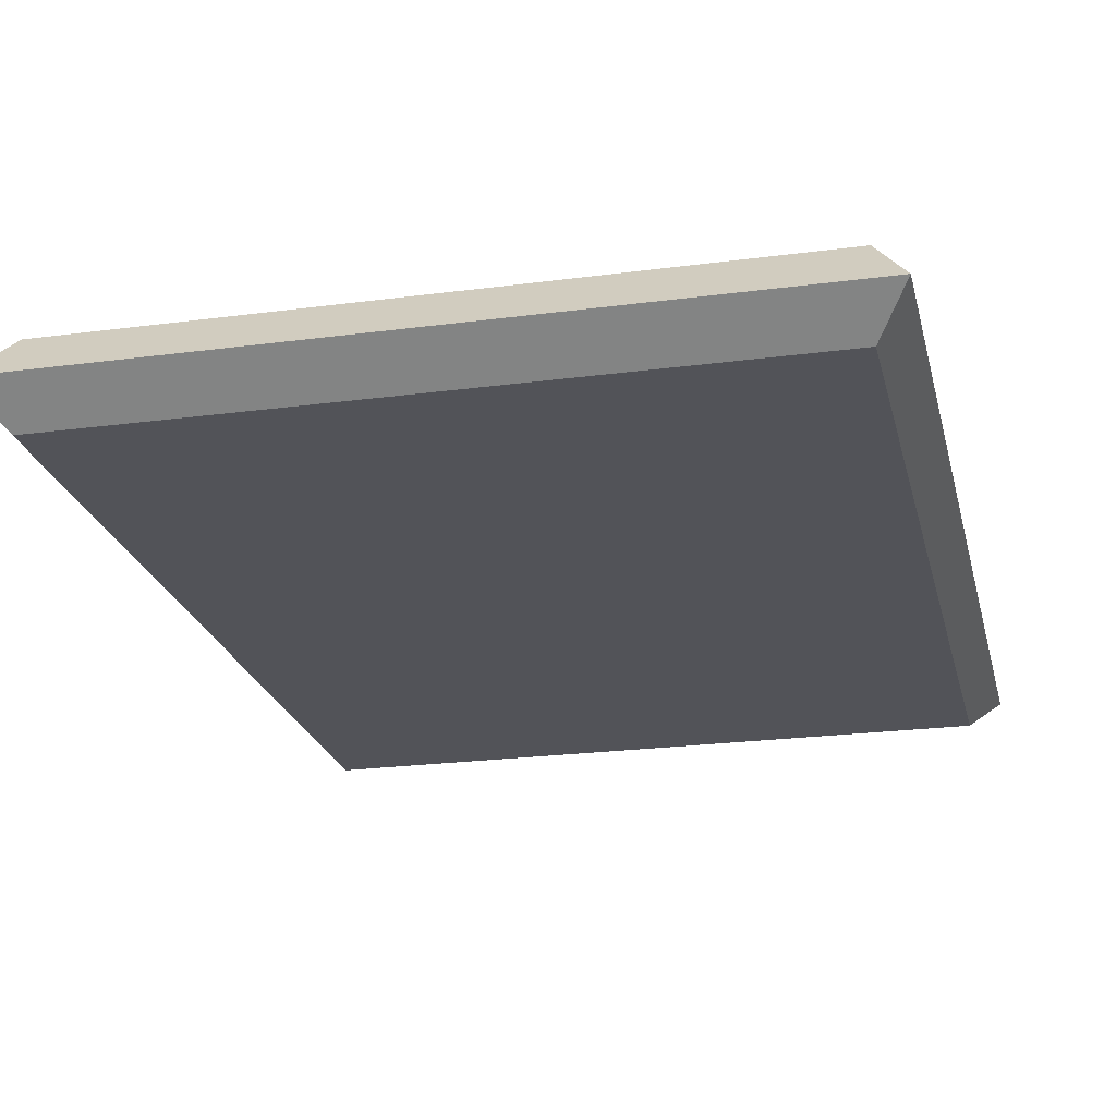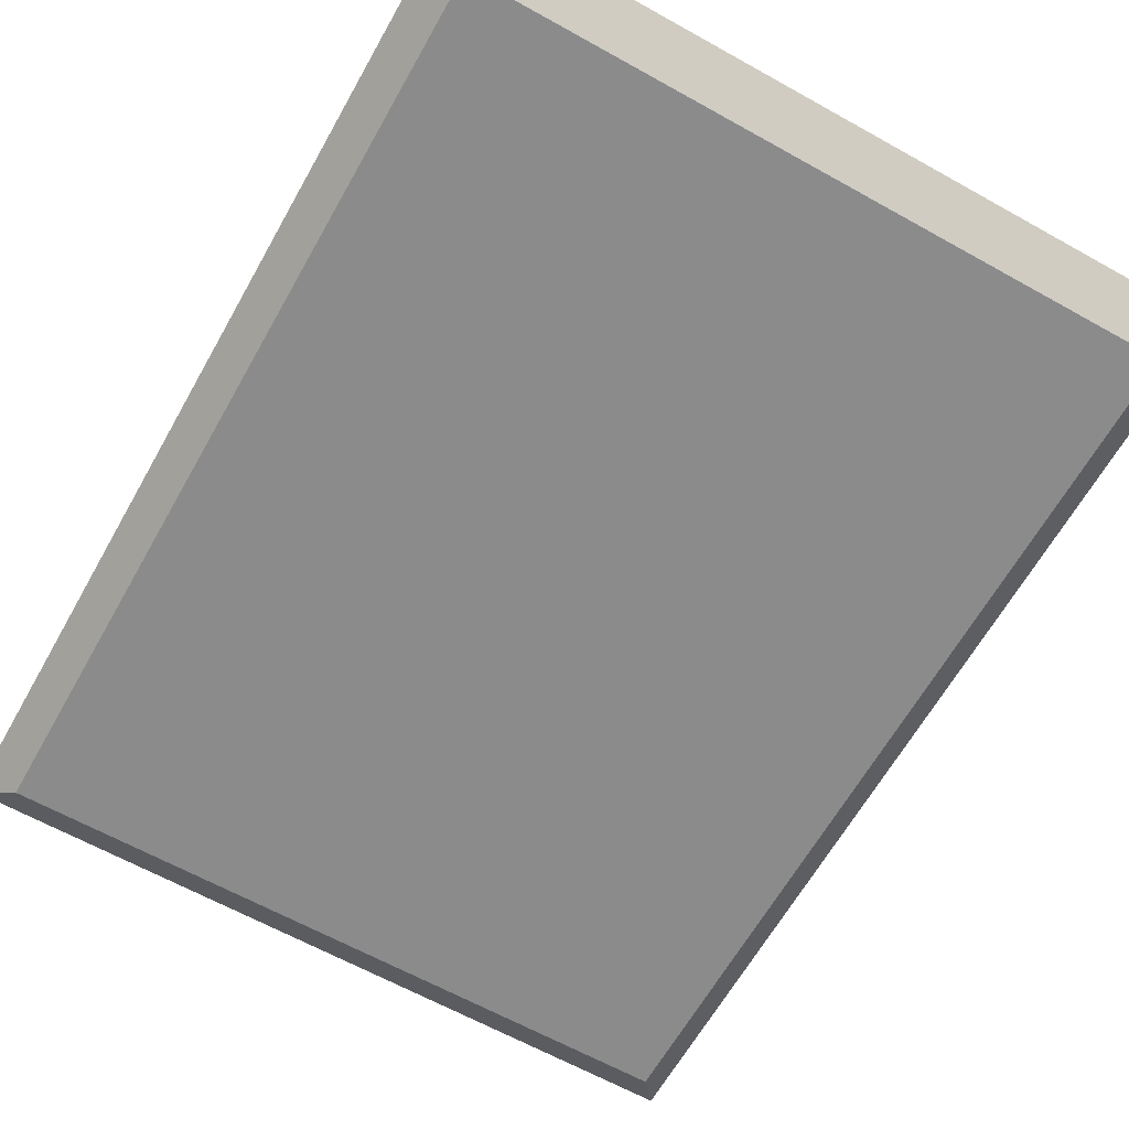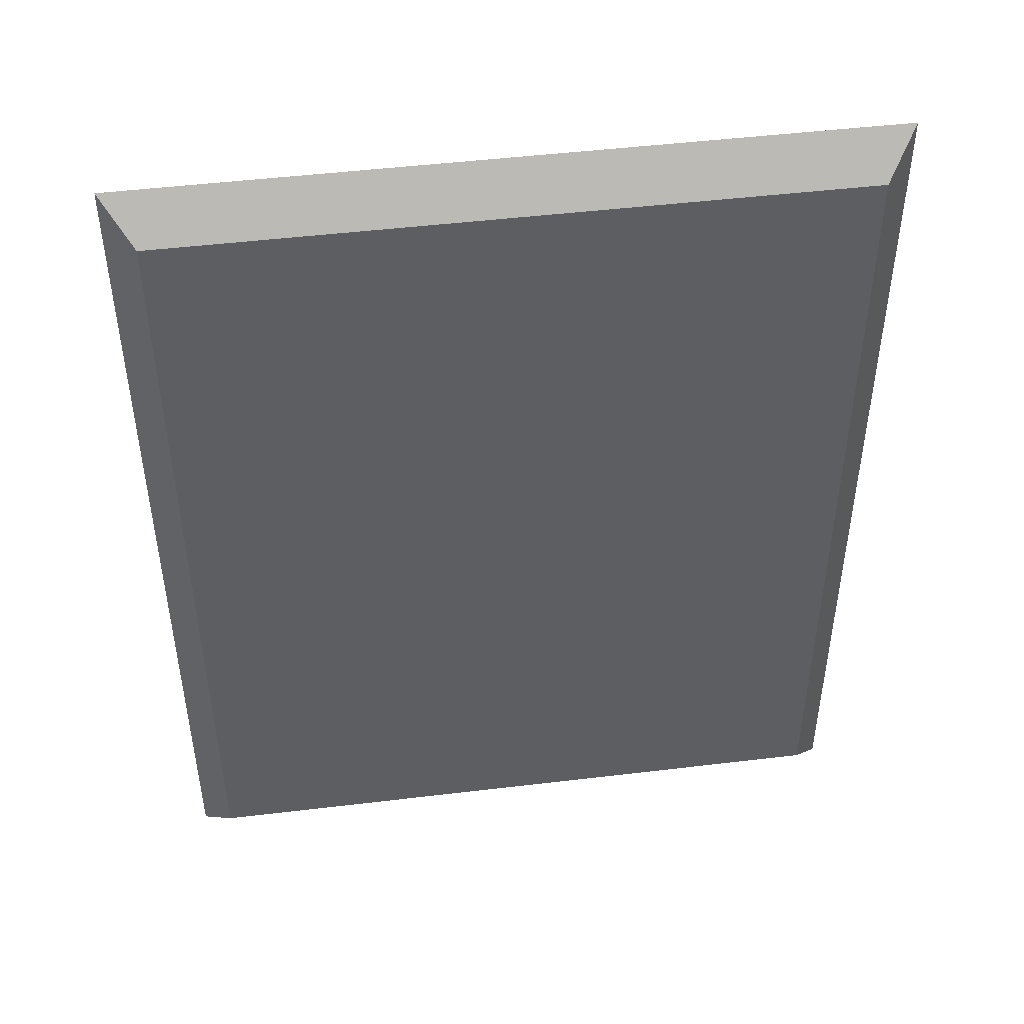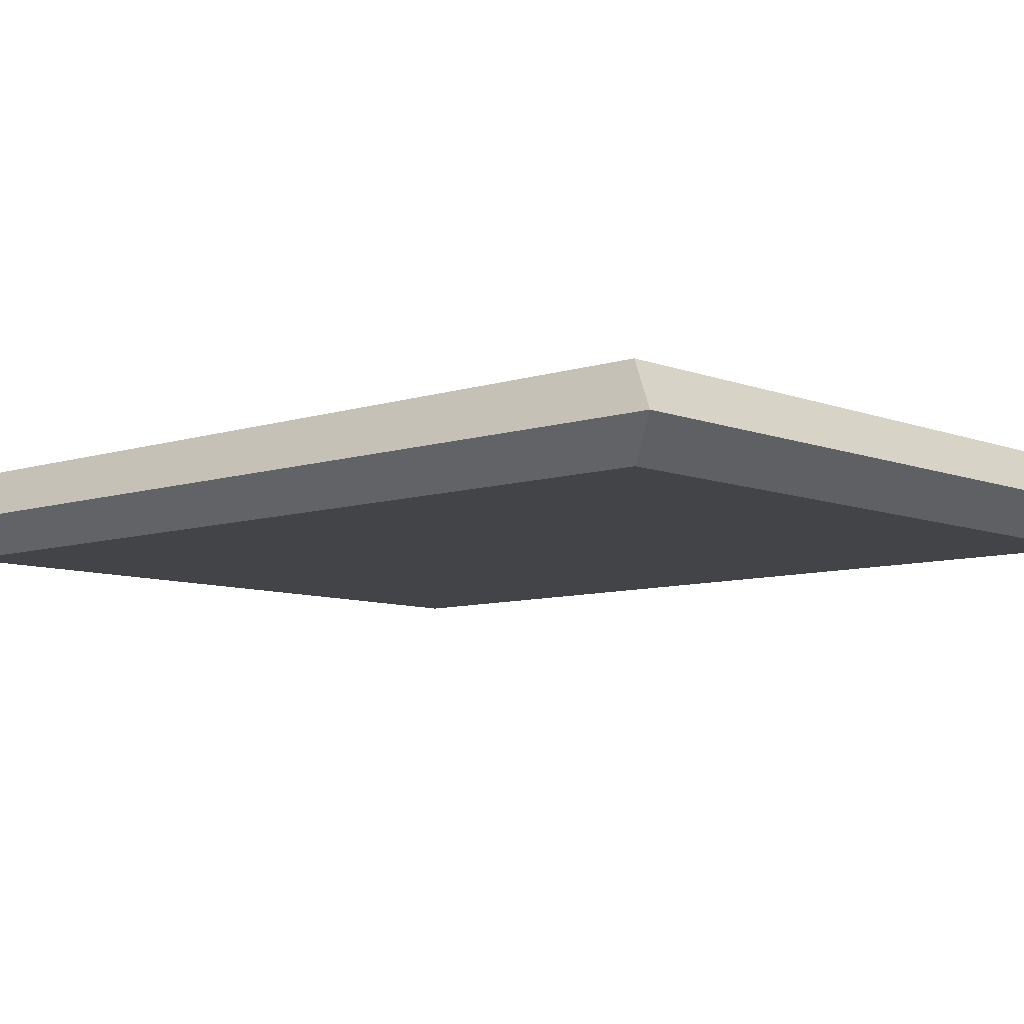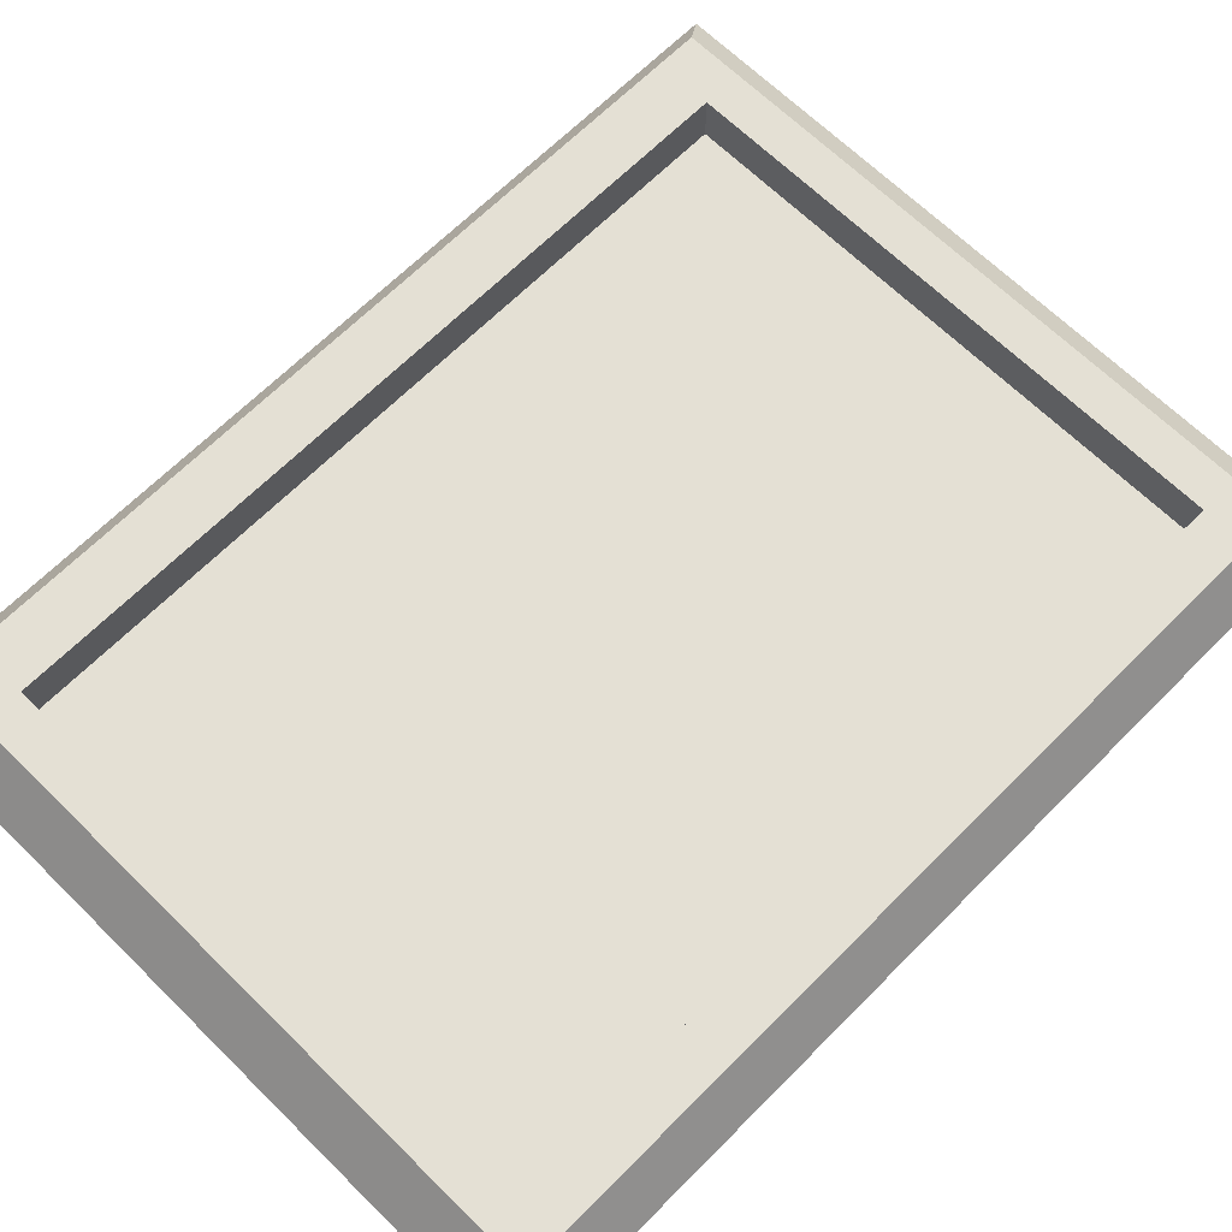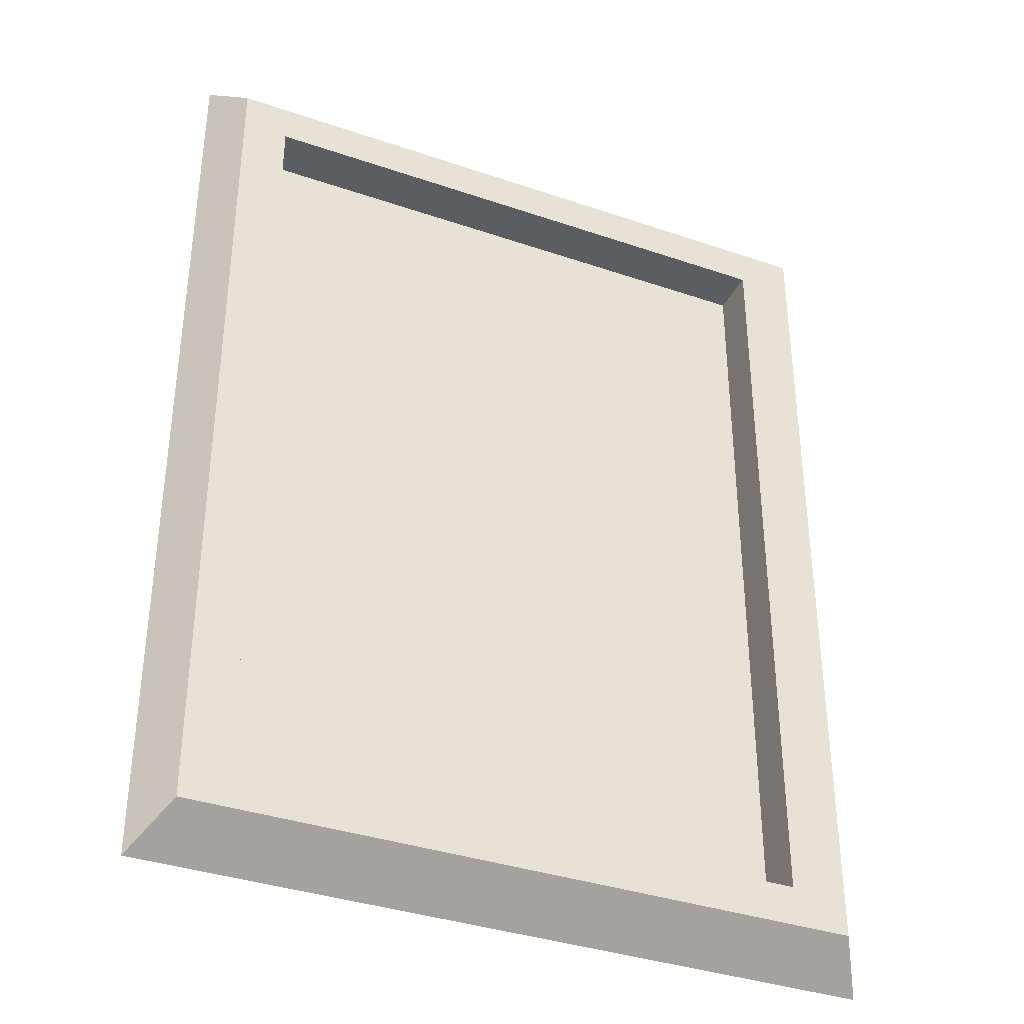
<metadata>
{"format":"obj","ext":"obj","renderer":"f3d","projection":"perspective","resolution":1024,"background":"white","views":[{"elev":-22.6,"azim":-167.1,"up":"+Y"},{"elev":-63.8,"azim":150.6,"up":"+Y"},{"elev":47.9,"azim":-7.7,"up":"+Z"},{"elev":-8.1,"azim":132.5,"up":"+Y"},{"elev":66.0,"azim":44.7,"up":"+Y"},{"elev":-36.5,"azim":156.0,"up":"+Z"}]}
</metadata>
<code>
v -4.469 -0.1471 6.215
v -2.681 -0.1471 6.215
v -0.8938 -0.1471 6.215
v 0.8938 -0.1471 6.215
v 2.681 -0.1471 6.215
v 4.469 -0.1471 6.215
v -4.469 0.3958 6.215
v -2.681 0.3958 6.215
v -0.8938 0.3958 6.215
v 0.8938 0.3958 6.215
v 2.681 0.3958 6.215
v 4.469 0.3958 6.215
v -4.469 0.3958 3.729
v -2.681 0.3958 3.729
v -0.8938 0.3958 3.729
v 0.8938 0.3958 3.729
v 2.681 0.3958 3.729
v 4.469 0.3958 3.729
v -4.469 0.3958 1.243
v -2.681 0.3958 1.243
v -0.8938 0.3958 1.243
v 0.8938 0.3958 1.243
v 2.681 0.3958 1.243
v 4.469 0.3958 1.243
v -4.469 0.3958 -1.243
v -2.681 0.3958 -1.243
v -0.8938 0.3958 -1.243
v 0.8938 0.3958 -1.243
v 2.681 0.3958 -1.243
v 4.469 0.3958 -1.243
v -4.469 0.3958 -3.729
v -2.681 0.3958 -3.729
v -0.8938 0.3958 -3.729
v 0.8938 0.3958 -3.729
v 2.681 0.3958 -3.729
v 4.469 0.3958 -3.729
v -4.469 0.3958 -6.215
v -2.681 0.3958 -6.215
v -0.8938 0.3958 -6.215
v 0.8938 0.3958 -6.215
v 2.681 0.3958 -6.215
v 4.469 0.3958 -6.215
v -4.469 -0.1471 -6.215
v -2.681 -0.1471 -6.215
v -0.8938 -0.1471 -6.215
v 0.8938 -0.1471 -6.215
v 2.681 -0.1471 -6.215
v 4.469 -0.1471 -6.215
v -4.469 -0.1471 -3.729
v -2.681 -0.1471 -3.729
v -0.8938 -0.1471 -3.729
v 0.8938 -0.1471 -3.729
v 2.681 -0.1471 -3.729
v 4.469 -0.1471 -3.729
v -4.469 -0.1471 -1.243
v -2.681 -0.1471 -1.243
v -0.8938 -0.1471 -1.243
v 0.8938 -0.1471 -1.243
v 2.681 -0.1471 -1.243
v 4.469 -0.1471 -1.243
v -4.469 -0.1471 1.243
v -2.681 -0.1471 1.243
v -0.8938 -0.1471 1.243
v 0.8938 -0.1471 1.243
v 2.681 -0.1471 1.243
v 4.469 -0.1471 1.243
v -4.469 -0.1471 3.729
v -2.681 -0.1471 3.729
v -0.8938 -0.1471 3.729
v 0.8938 -0.1471 3.729
v 2.681 -0.1471 3.729
v 4.469 -0.1471 3.729
v -4.469 -0.1471 6.215
v -2.681 -0.1471 6.215
v -2.681 0.3958 6.215
v -4.469 0.3958 6.215
v -0.8938 -0.1471 6.215
v -0.8938 0.3958 6.215
v 0.8938 -0.1471 6.215
v 0.8938 0.3958 6.215
v 2.681 -0.1471 6.215
v 2.681 0.3958 6.215
v 4.469 -0.1471 6.215
v 4.469 0.3958 6.215
v -4.469 0.3958 -6.215
v -2.681 0.3958 -6.215
v -2.681 -0.1471 -6.215
v -4.469 -0.1471 -6.215
v -0.8938 0.3958 -6.215
v -0.8938 -0.1471 -6.215
v 0.8938 0.3958 -6.215
v 0.8938 -0.1471 -6.215
v 2.681 0.3958 -6.215
v 2.681 -0.1471 -6.215
v 4.469 0.3958 -6.215
v 4.469 -0.1471 -6.215
v 4.469 -0.1471 -3.729
v 4.469 0.3958 -3.729
v 4.469 -0.1471 -1.243
v 4.469 0.3958 -1.243
v 4.469 -0.1471 1.243
v 4.469 0.3958 1.243
v 4.469 -0.1471 3.729
v 4.469 0.3958 3.729
v -4.469 -0.1471 -3.729
v -4.469 0.3958 -3.729
v -4.469 -0.1471 -1.243
v -4.469 0.3958 -1.243
v -4.469 -0.1471 1.243
v -4.469 0.3958 1.243
v -4.469 -0.1471 3.729
v -4.469 0.3958 3.729
v -5.376 -0.1471 -6.215
v -5.376 -0.1471 -3.729
v -5.862 0.3958 -4.072
v -5.862 0.3958 -6.786
v -5.376 -0.1471 -1.243
v -5.862 0.3958 -1.357
v -5.376 -0.1471 1.243
v -5.862 0.3958 1.357
v -5.376 -0.1471 3.729
v -5.862 0.3958 4.072
v -5.376 -0.1471 6.215
v -5.862 0.3958 6.786
v -4.469 -0.1471 6.847
v -2.681 -0.1471 6.847
v -2.92 0.3958 7.476
v -4.872 0.3958 7.476
v -0.8938 -0.1471 6.847
v -0.9679 0.3958 7.476
v 0.8938 -0.1471 6.847
v 0.984 0.3958 7.476
v 2.681 -0.1471 6.847
v 2.936 0.3958 7.476
v 4.469 -0.1471 6.847
v 4.888 0.3958 7.476
v -5.862 0.3958 7.476
v -5.376 -0.1471 6.847
v -4.872 0.3958 -7.476
v -2.92 0.3958 -7.476
v -2.681 -0.1471 -6.847
v -4.469 -0.1471 -6.847
v -0.9679 0.3958 -7.476
v -0.8938 -0.1471 -6.847
v 0.984 0.3958 -7.476
v 0.8938 -0.1471 -6.847
v 2.936 0.3958 -7.476
v 2.681 -0.1471 -6.847
v 4.888 0.3958 -7.476
v 4.469 -0.1471 -6.847
v -5.376 -0.1471 -6.847
v -5.862 0.3958 -7.476
v 4.469 -0.1471 -6.215
v 4.469 -0.1471 -3.729
v 4.469 0.3958 -6.215
v 4.469 0.3958 -3.729
v 4.469 -0.1471 -1.243
v 4.469 0.3958 -1.243
v 4.469 -0.1471 1.243
v 4.469 0.3958 1.243
v 4.469 -0.1471 3.729
v 4.469 0.3958 3.729
v 4.469 -0.1471 6.215
v 4.469 0.3958 6.215
v 4.888 0.3958 7.476
v 4.469 -0.1471 6.847
v 4.469 -0.1471 -6.847
v 4.888 0.3958 -7.476
v 5.2 -0.1471 -6.215
v 5.2 -0.1471 -3.729
v 5.686 0.3958 -6.786
v 5.686 0.3958 -4.072
v 5.2 -0.1471 -1.243
v 5.686 0.3958 -1.357
v 5.2 -0.1471 1.243
v 5.686 0.3958 1.357
v 5.2 -0.1471 3.729
v 5.686 0.3958 4.072
v 5.2 -0.1471 6.215
v 5.686 0.3958 6.786
v 5.686 0.3958 7.476
v 5.2 -0.1471 6.847
v 5.2 -0.1471 -6.847
v 5.686 0.3958 -7.476
v -4.469 1.171 -3.729
v -4.469 1.171 -6.215
v -5.376 1.171 -6.215
v -5.376 1.171 -3.729
v -4.469 1.171 -1.243
v -5.376 1.171 -1.243
v -4.469 1.171 1.243
v -5.376 1.171 1.243
v -4.469 1.171 3.729
v -5.376 1.171 3.729
v -4.469 1.171 6.215
v -5.376 1.171 6.215
v -2.681 1.171 6.215
v -4.469 1.171 6.847
v -2.681 1.171 6.847
v -0.8938 1.171 6.215
v -0.8938 1.171 6.847
v 0.8938 1.171 6.215
v 0.8938 1.171 6.847
v 2.681 1.171 6.215
v 2.681 1.171 6.847
v 4.469 1.171 6.215
v 4.469 1.171 6.847
v -5.376 1.171 6.847
v -2.681 1.171 -6.215
v -2.681 1.171 -6.847
v -4.469 1.171 -6.847
v -0.8938 1.171 -6.215
v -0.8938 1.171 -6.847
v 0.8938 1.171 -6.215
v 0.8938 1.171 -6.847
v 2.681 1.171 -6.215
v 2.681 1.171 -6.847
v 4.469 1.171 -6.215
v 4.469 1.171 -6.847
v -5.376 1.171 -6.847
v 4.469 1.171 6.847
v 4.469 1.171 6.215
v 4.469 1.171 -3.729
v 4.469 1.171 -6.215
v 5.2 1.171 -3.729
v 5.2 1.171 -6.215
v 4.469 1.171 -1.243
v 5.2 1.171 -1.243
v 4.469 1.171 1.243
v 5.2 1.171 1.243
v 4.469 1.171 3.729
v 5.2 1.171 3.729
v 5.2 1.171 6.215
v 5.2 1.171 6.847
v 4.469 1.171 -6.847
v 5.2 1.171 -6.847
f 125 126 127 128
f 126 129 130 127
f 129 131 132 130
f 131 133 134 132
f 133 135 136 134
f 7 8 14 13
f 8 9 15 14
f 9 10 16 15
f 10 11 17 16
f 11 12 18 17
f 13 14 20 19
f 14 15 21 20
f 15 16 22 21
f 16 17 23 22
f 17 18 24 23
f 19 20 26 25
f 20 21 27 26
f 21 22 28 27
f 22 23 29 28
f 23 24 30 29
f 25 26 32 31
f 26 27 33 32
f 27 28 34 33
f 28 29 35 34
f 29 30 36 35
f 31 32 38 37
f 32 33 39 38
f 33 34 40 39
f 34 35 41 40
f 35 36 42 41
f 139 140 141 142
f 140 143 144 141
f 143 145 146 144
f 145 147 148 146
f 147 149 150 148
f 43 44 50 49
f 44 45 51 50
f 45 46 52 51
f 46 47 53 52
f 47 48 54 53
f 49 50 56 55
f 50 51 57 56
f 51 52 58 57
f 52 53 59 58
f 53 54 60 59
f 55 56 62 61
f 56 57 63 62
f 57 58 64 63
f 58 59 65 64
f 59 60 66 65
f 61 62 68 67
f 62 63 69 68
f 63 64 70 69
f 64 65 71 70
f 65 66 72 71
f 67 68 2 1
f 68 69 3 2
f 69 70 4 3
f 70 71 5 4
f 71 72 6 5
f 170 169 171 172
f 173 170 172 174
f 175 173 174 176
f 177 175 176 178
f 179 177 178 180
f 113 114 115 116
f 114 117 118 115
f 117 119 120 118
f 119 121 122 120
f 121 123 124 122
f 1 2 74 73
f 8 7 76 75
f 2 3 77 74
f 9 8 75 78
f 3 4 79 77
f 10 9 78 80
f 4 5 81 79
f 11 10 80 82
f 5 6 83 81
f 12 11 82 84
f 37 38 86 85
f 44 43 88 87
f 38 39 89 86
f 45 44 87 90
f 39 40 91 89
f 46 45 90 92
f 40 41 93 91
f 47 46 92 94
f 41 42 95 93
f 48 47 94 96
f 54 48 96 97
f 42 36 98 95
f 60 54 97 99
f 36 30 100 98
f 66 60 99 101
f 30 24 102 100
f 72 66 101 103
f 24 18 104 102
f 6 72 103 83
f 18 12 84 104
f 43 49 105 88
f 31 37 85 106
f 49 55 107 105
f 25 31 106 108
f 55 61 109 107
f 19 25 108 110
f 61 67 111 109
f 13 19 110 112
f 67 1 73 111
f 7 13 112 76
f 88 105 114 113
f 185 186 187 188
f 139 142 151 152
f 105 107 117 114
f 189 185 188 190
f 107 109 119 117
f 191 189 190 192
f 109 111 121 119
f 193 191 192 194
f 111 73 123 121
f 125 128 137 138
f 195 193 194 196
f 73 74 126 125
f 197 195 198 199
f 74 77 129 126
f 200 197 199 201
f 77 79 131 129
f 202 200 201 203
f 79 81 133 131
f 204 202 203 205
f 81 83 135 133
f 179 180 181 182
f 206 204 205 207
f 195 196 208 198
f 124 123 138 137
f 123 73 125 138
f 186 209 210 211
f 87 88 142 141
f 209 212 213 210
f 90 87 141 144
f 212 214 215 213
f 92 90 144 146
f 214 216 217 215
f 94 92 146 148
f 216 218 219 217
f 171 169 183 184
f 96 94 148 150
f 88 113 151 142
f 113 116 152 151
f 187 186 211 220
f 97 96 153 154
f 95 98 156 155
f 99 97 154 157
f 98 100 158 156
f 101 99 157 159
f 100 102 160 158
f 103 101 159 161
f 102 104 162 160
f 83 103 161 163
f 104 84 164 162
f 206 207 221 222
f 136 135 166 165
f 135 83 163 166
f 96 150 167 153
f 150 149 168 167
f 149 95 155 168
f 154 153 169 170
f 224 223 225 226
f 157 154 170 173
f 223 227 228 225
f 159 157 173 175
f 227 229 230 228
f 161 159 175 177
f 229 231 232 230
f 163 161 177 179
f 231 222 233 232
f 222 221 234 233
f 165 166 182 181
f 166 163 179 182
f 153 167 183 169
f 167 168 184 183
f 235 224 226 236
f 106 85 186 185
f 116 115 188 187
f 108 106 185 189
f 115 118 190 188
f 110 108 189 191
f 118 120 192 190
f 112 110 191 193
f 120 122 194 192
f 76 112 193 195
f 122 124 196 194
f 75 76 195 197
f 128 127 199 198
f 78 75 197 200
f 127 130 201 199
f 80 78 200 202
f 130 132 203 201
f 82 80 202 204
f 132 134 205 203
f 84 82 204 206
f 134 136 207 205
f 124 137 208 196
f 137 128 198 208
f 85 86 209 186
f 140 139 211 210
f 86 89 212 209
f 143 140 210 213
f 89 91 214 212
f 145 143 213 215
f 91 93 216 214
f 147 145 215 217
f 93 95 218 216
f 95 149 219 218
f 149 147 217 219
f 139 152 220 211
f 152 116 187 220
f 136 165 221 207
f 164 84 206 222
f 155 156 223 224
f 172 171 226 225
f 156 158 227 223
f 174 172 225 228
f 158 160 229 227
f 176 174 228 230
f 160 162 231 229
f 178 176 230 232
f 162 164 222 231
f 180 178 232 233
f 165 181 234 221
f 181 180 233 234
f 168 155 224 235
f 171 184 236 226
f 184 168 235 236

</code>
